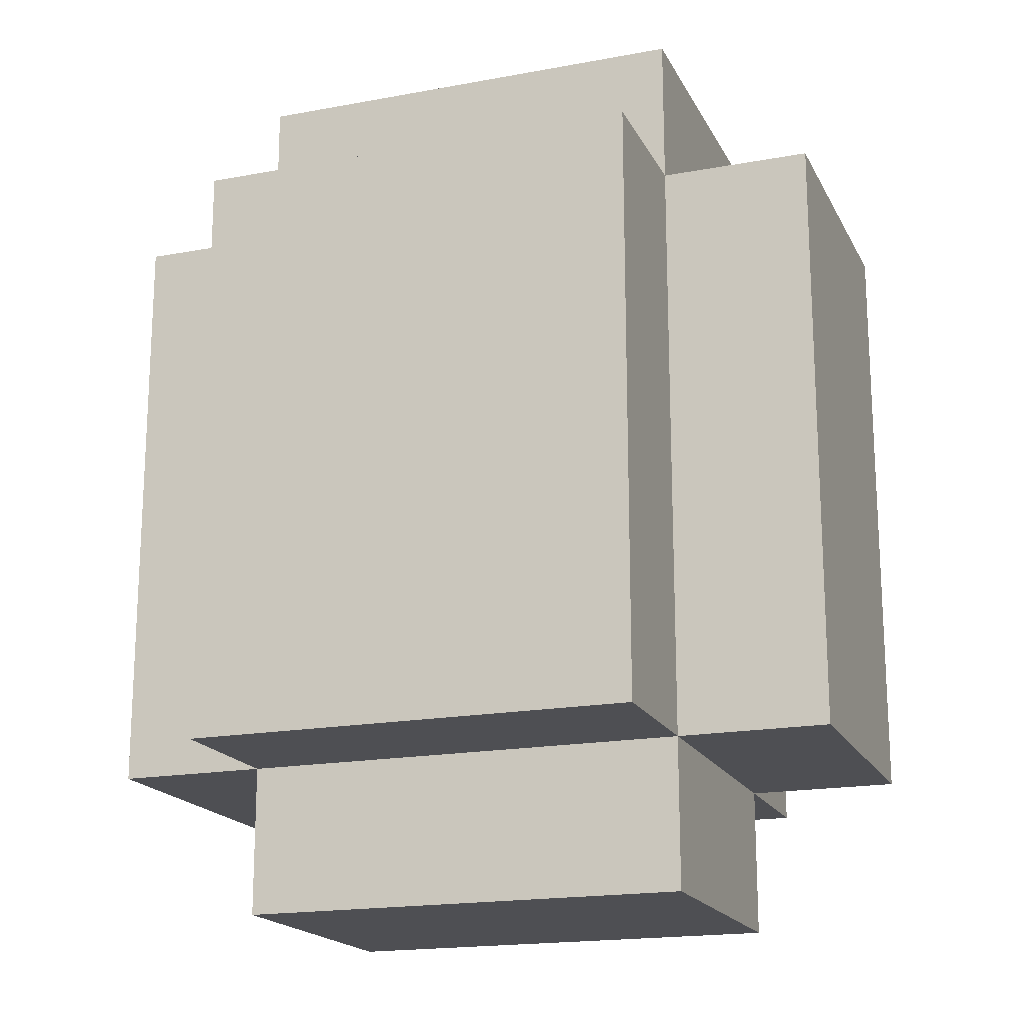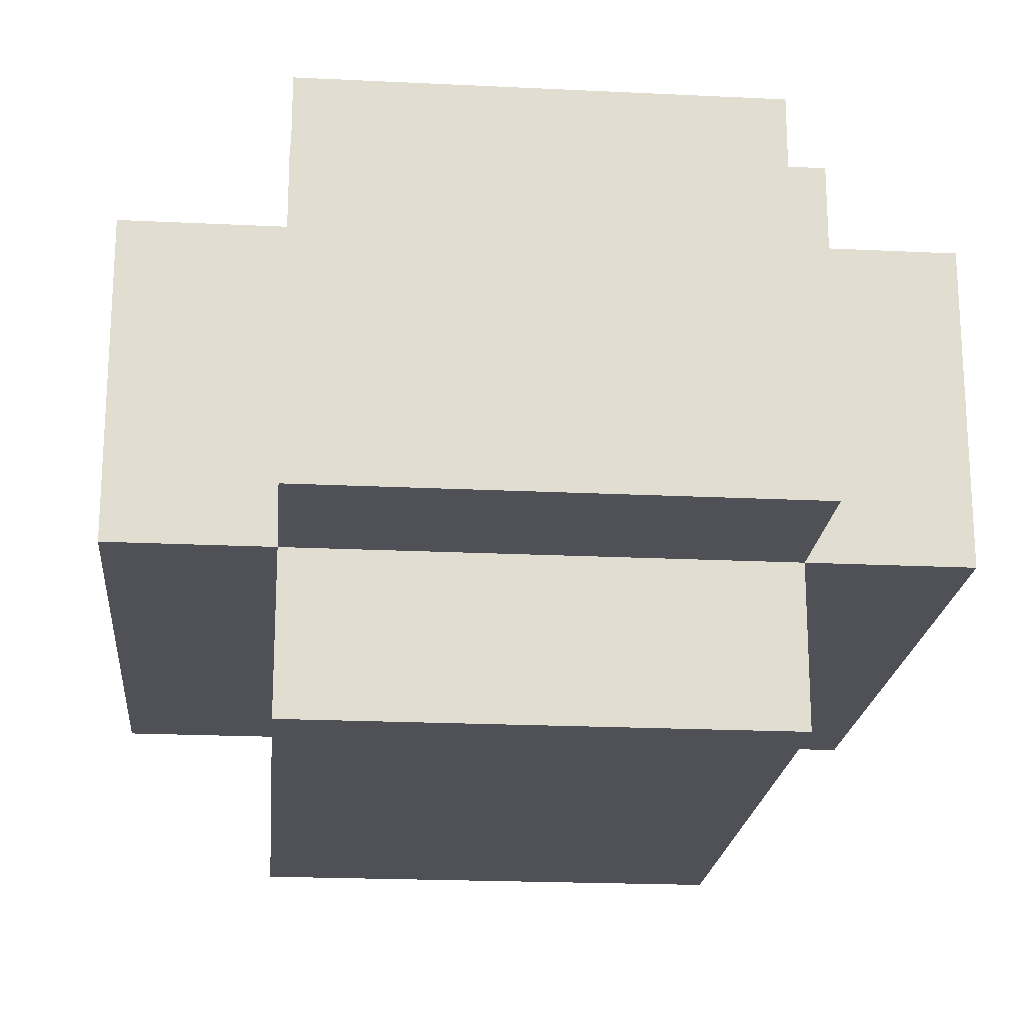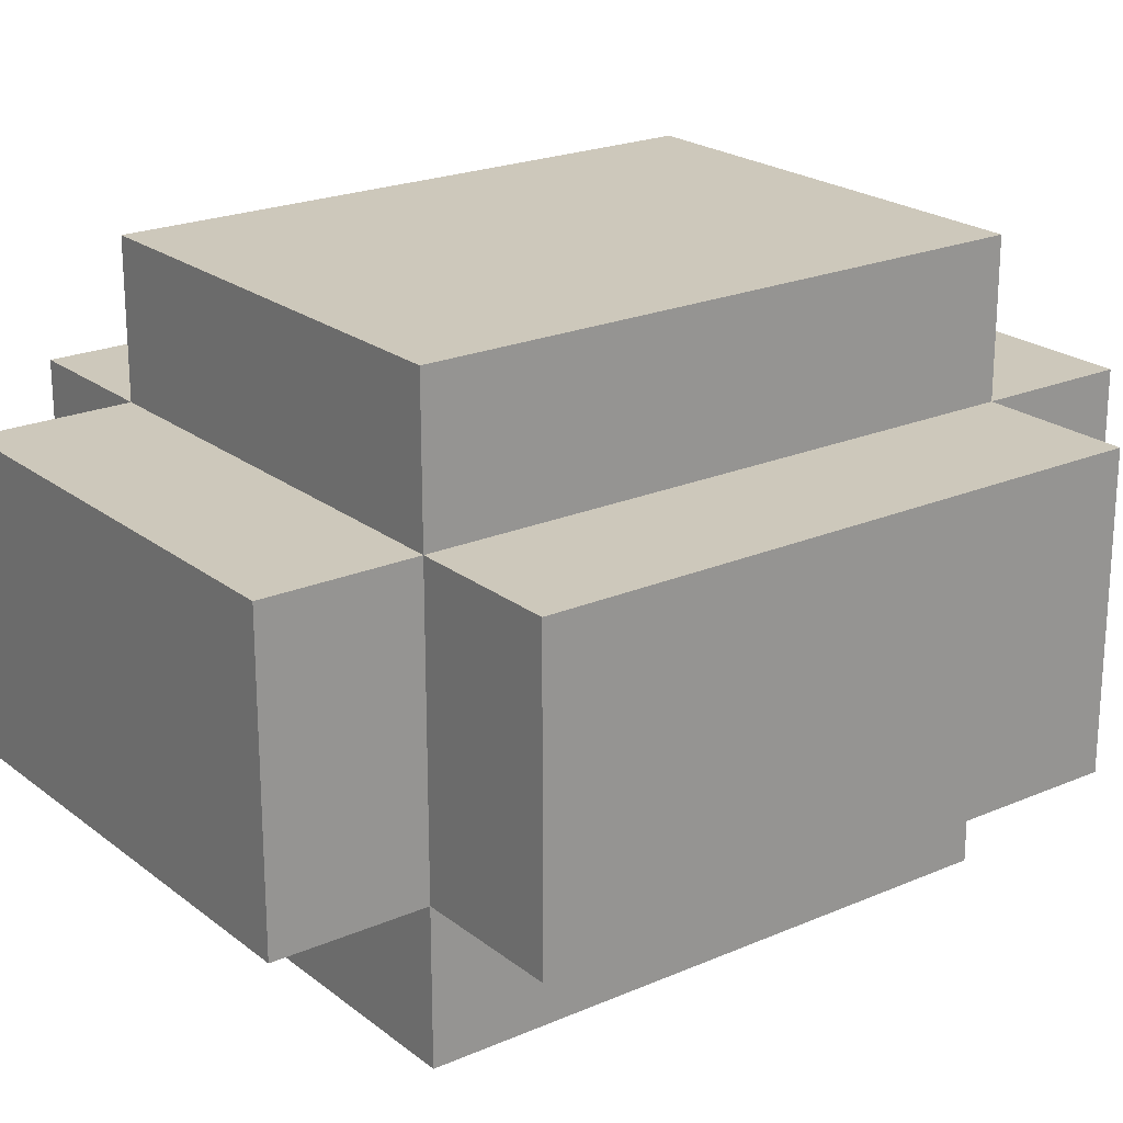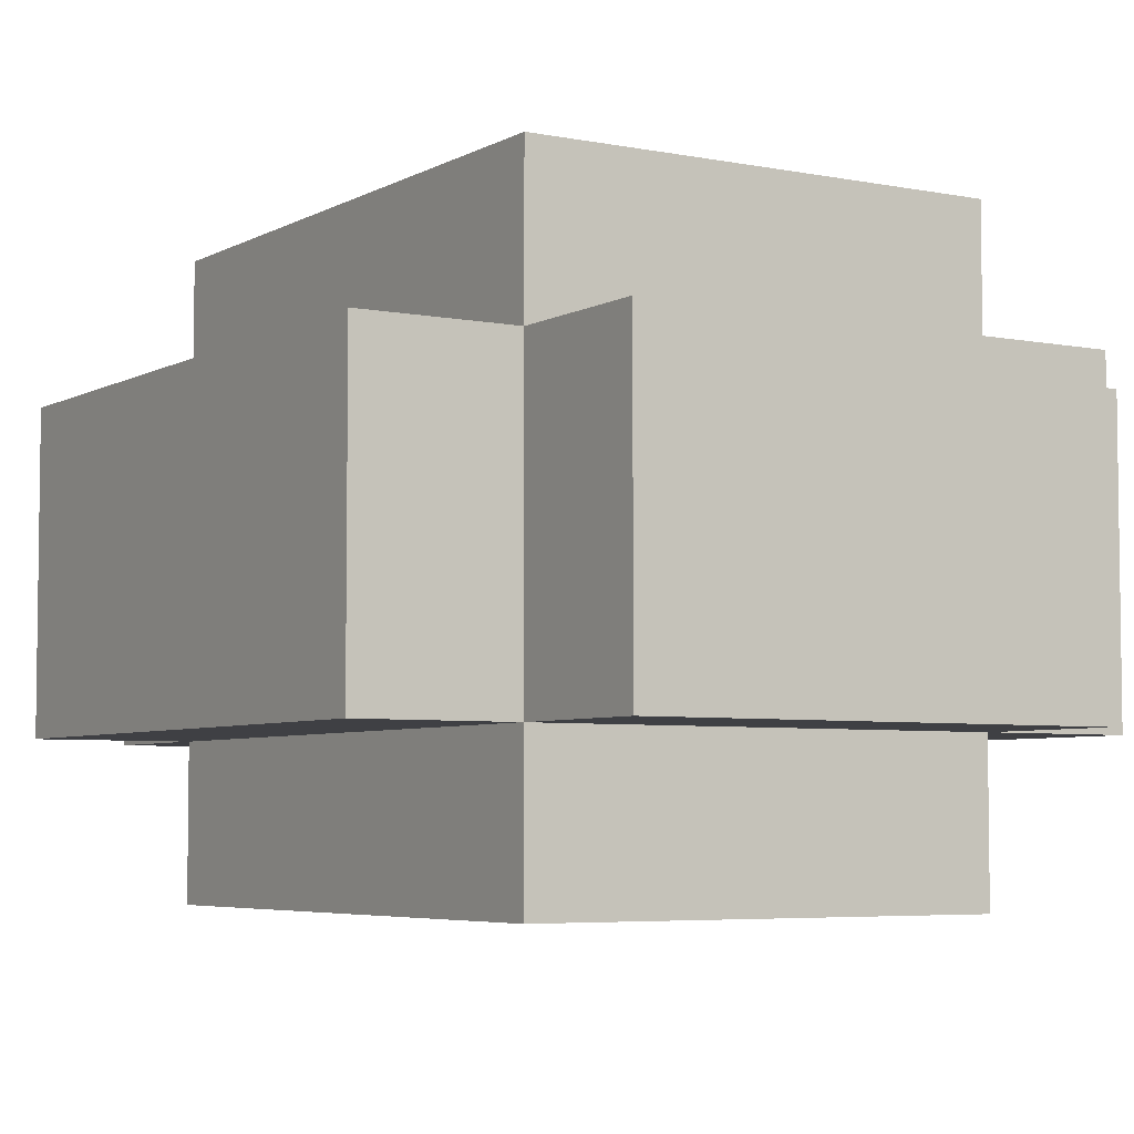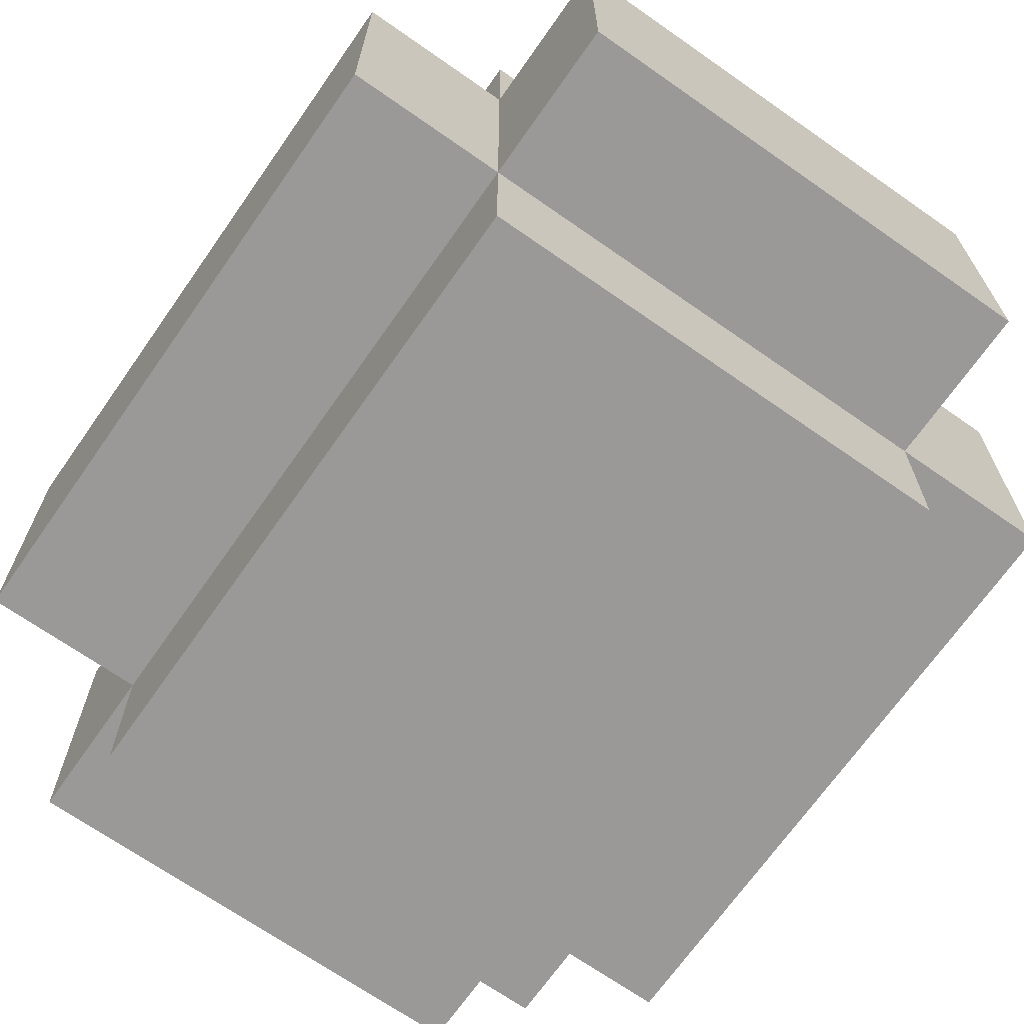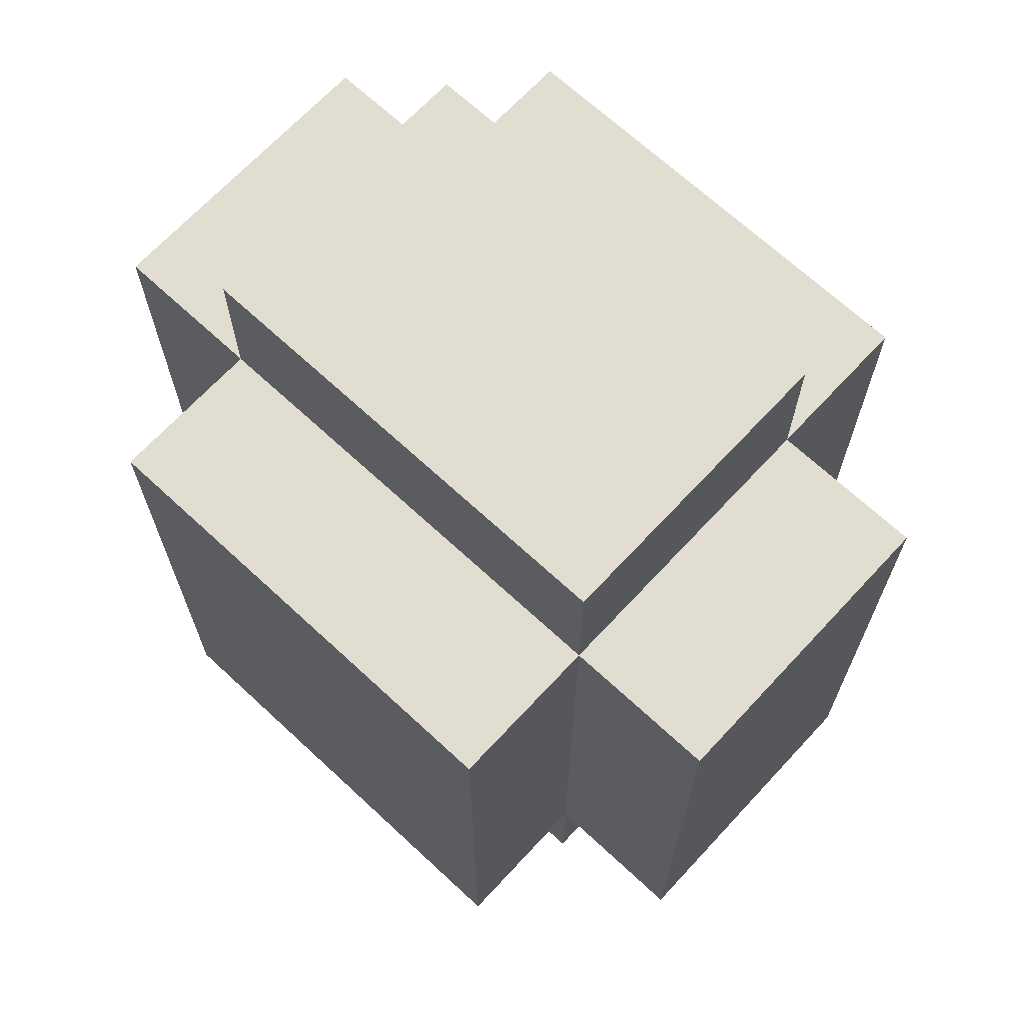
<metadata>
{"format":"obj","ext":"obj","renderer":"f3d","projection":"perspective","resolution":1024,"background":"white","views":[{"elev":-18.2,"azim":19.9,"up":"+Z"},{"elev":-20.4,"azim":174.9,"up":"+Y"},{"elev":21.9,"azim":-127.0,"up":"+Y"},{"elev":-5.1,"azim":-31.9,"up":"+Y"},{"elev":-69.0,"azim":145.0,"up":"+Y"},{"elev":68.4,"azim":42.9,"up":"+Z"}]}
</metadata>
<code>
v -2.5 1 2
v -2.5 1 -2
v -2.5 3 2
v -2.5 3 -2
v -1.5 0 2
v -1.5 0 -2
v -1.5 1 3
v -1.5 1 2
v -1.5 1 -2
v -1.5 1 -3
v -1.5 3 3
v -1.5 3 2
v -1.5 3 -2
v -1.5 3 -3
v -1.5 4 2
v -1.5 4 -2
v 1.5 0 2
v 1.5 0 -2
v 1.5 1 3
v 1.5 1 2
v 1.5 1 -2
v 1.5 1 -3
v 1.5 3 3
v 1.5 3 2
v 1.5 3 -2
v 1.5 3 -3
v 1.5 4 2
v 1.5 4 -2
v 2.5 1 2
v 2.5 1 -2
v 2.5 3 2
v 2.5 3 -2
v -1.5 1 3
v -1.5 3 3
v 1.5 1 3
v 1.5 3 3
v -2.5 1 2
v -2.5 3 2
v -1.5 0 2
v -1.5 1 2
v -1.5 3 2
v -1.5 4 2
v 1.5 0 2
v 1.5 1 2
v 1.5 3 2
v 1.5 4 2
v 2.5 1 2
v 2.5 3 2
v -2.5 1 -2
v -2.5 3 -2
v -1.5 0 -2
v -1.5 1 -2
v -1.5 3 -2
v -1.5 4 -2
v 1.5 0 -2
v 1.5 1 -2
v 1.5 3 -2
v 1.5 4 -2
v 2.5 1 -2
v 2.5 3 -2
v -1.5 1 -3
v -1.5 3 -3
v 1.5 1 -3
v 1.5 3 -3
v -1.5 0 2
v 1.5 0 2
v -1.5 0 -2
v 1.5 0 -2
v -1.5 1 3
v 1.5 1 3
v -2.5 1 2
v -1.5 1 2
v 1.5 1 2
v 2.5 1 2
v -2.5 1 -2
v -1.5 1 -2
v 1.5 1 -2
v 2.5 1 -2
v -1.5 1 -3
v 1.5 1 -3
v -1.5 3 3
v 1.5 3 3
v -2.5 3 2
v -1.5 3 2
v 1.5 3 2
v 2.5 3 2
v -2.5 3 -2
v -1.5 3 -2
v 1.5 3 -2
v 2.5 3 -2
v -1.5 3 -3
v 1.5 3 -3
v -1.5 4 2
v 1.5 4 2
v -1.5 4 -2
v 1.5 4 -2
f 3 2 1
f 4 2 3
f 8 6 5
f 9 6 8
f 11 8 7
f 12 8 11
f 13 10 9
f 14 10 13
f 15 13 12
f 16 13 15
f 17 18 20
f 20 18 21
f 19 20 23
f 23 20 24
f 21 22 25
f 25 22 26
f 24 25 27
f 27 25 28
f 29 30 31
f 31 30 32
f 35 34 33
f 36 34 35
f 40 38 37
f 41 38 40
f 43 40 39
f 44 40 43
f 45 42 41
f 46 42 45
f 47 45 44
f 48 45 47
f 49 50 52
f 52 50 53
f 51 52 55
f 55 52 56
f 53 54 57
f 57 54 58
f 56 57 59
f 59 57 60
f 61 62 63
f 63 62 64
f 67 66 65
f 68 66 67
f 72 70 69
f 73 70 72
f 75 72 71
f 76 72 75
f 77 74 73
f 78 74 77
f 79 77 76
f 80 77 79
f 81 82 84
f 84 82 85
f 83 84 87
f 87 84 88
f 85 86 89
f 89 86 90
f 88 89 91
f 91 89 92
f 93 94 95
f 95 94 96

</code>
